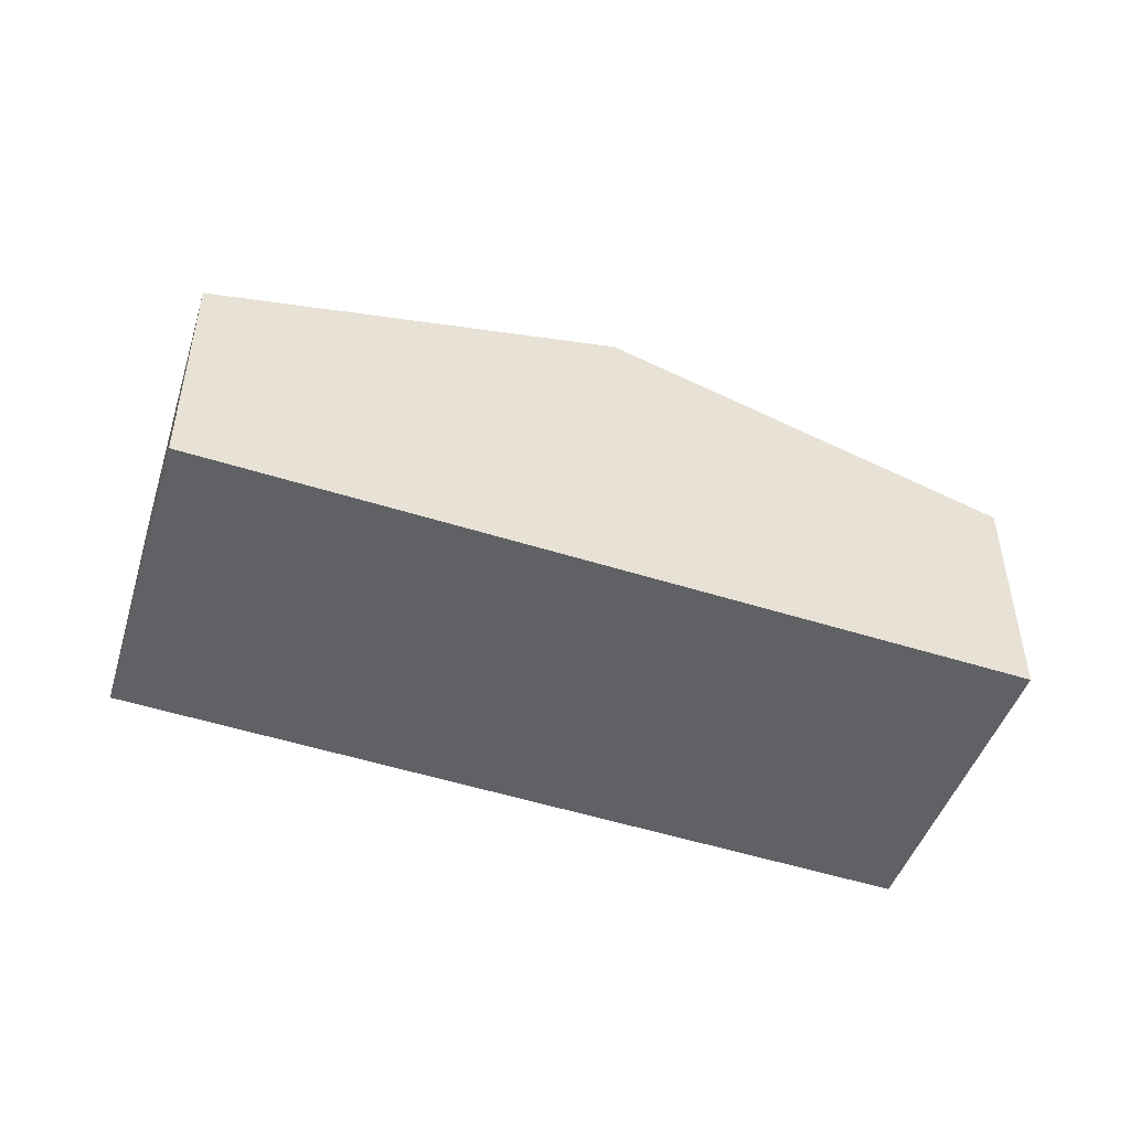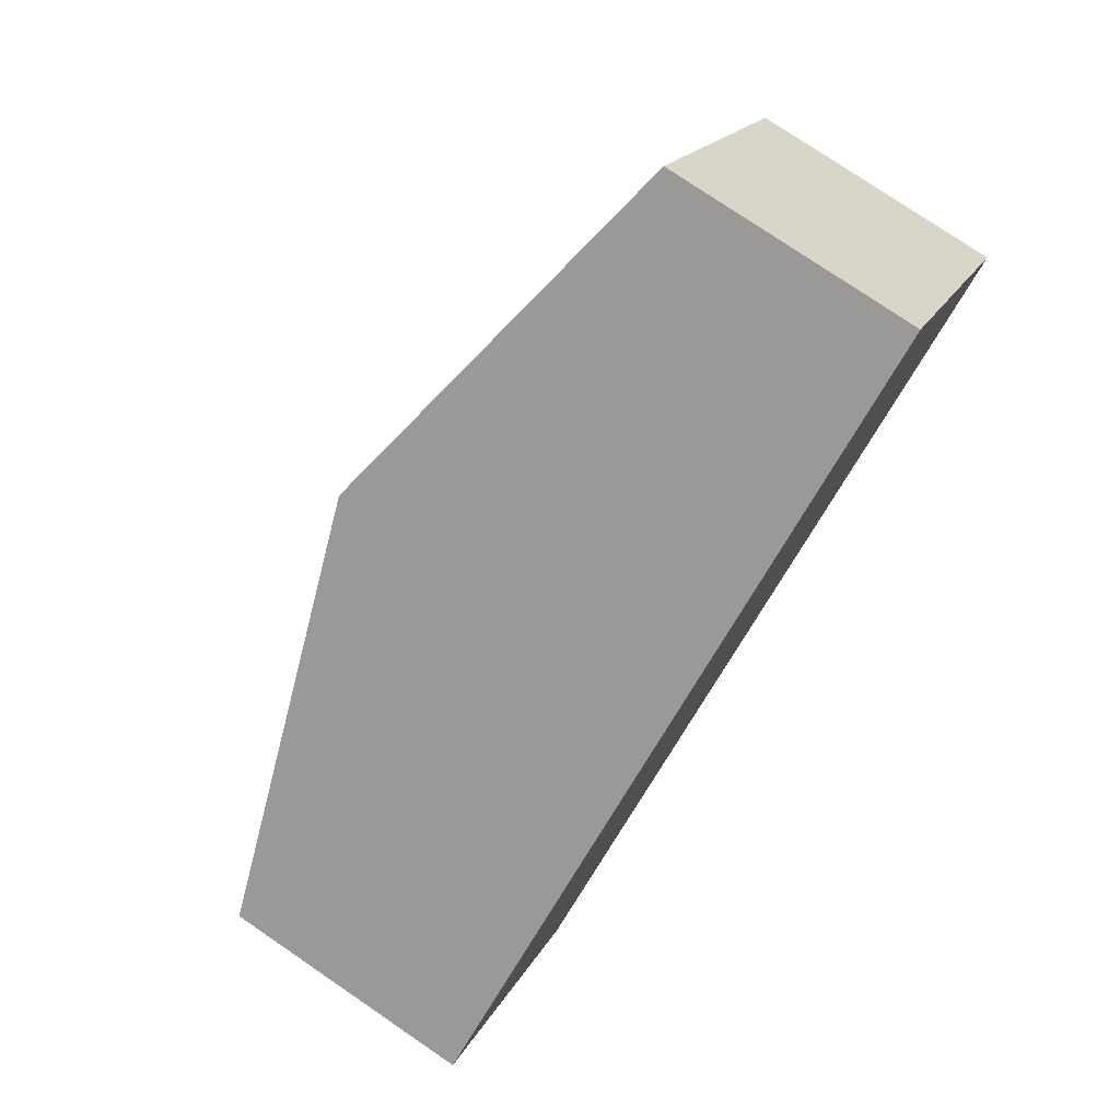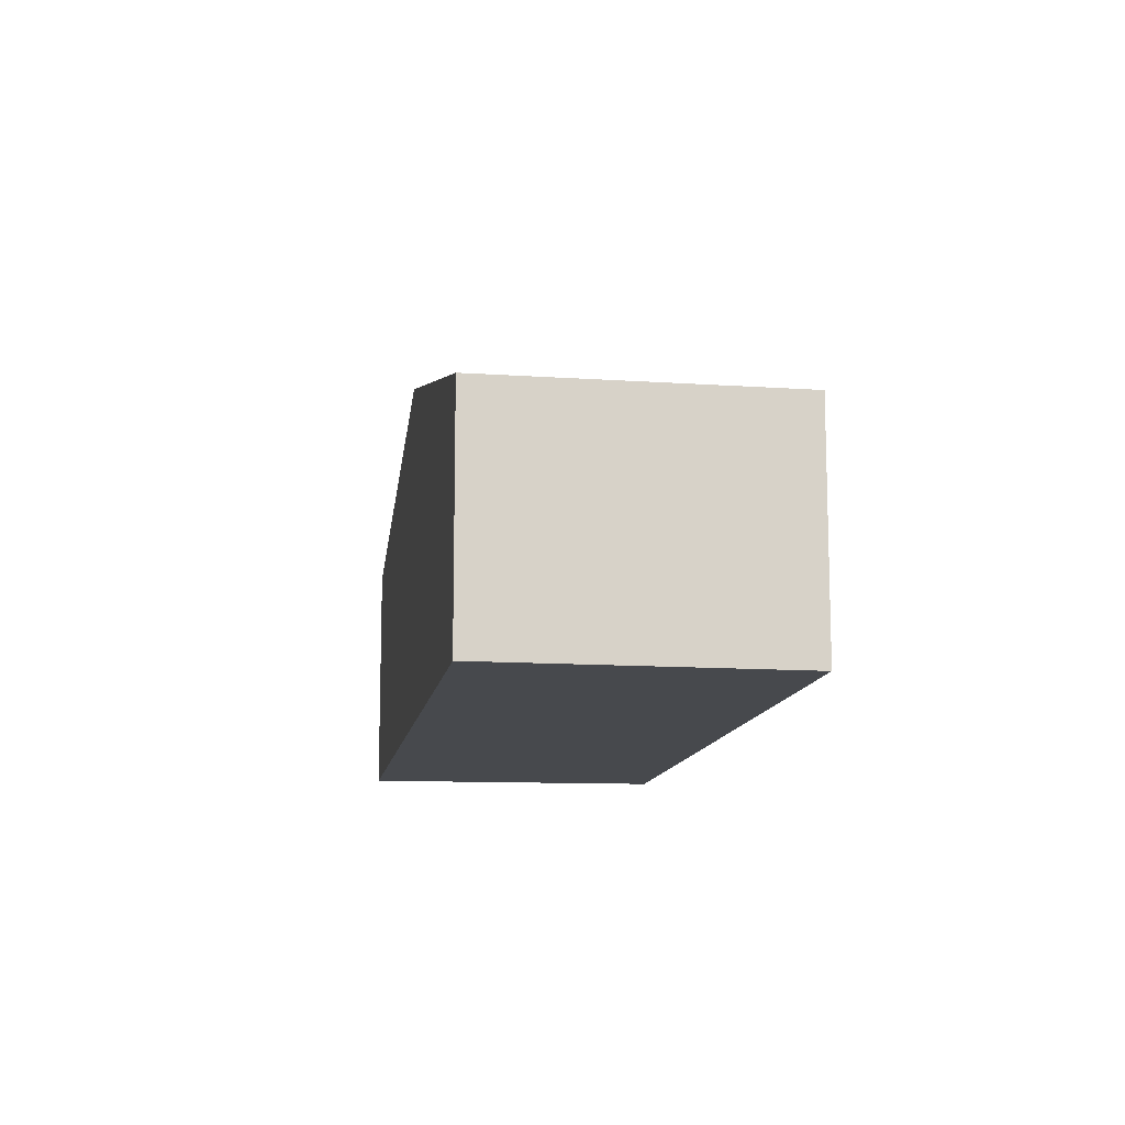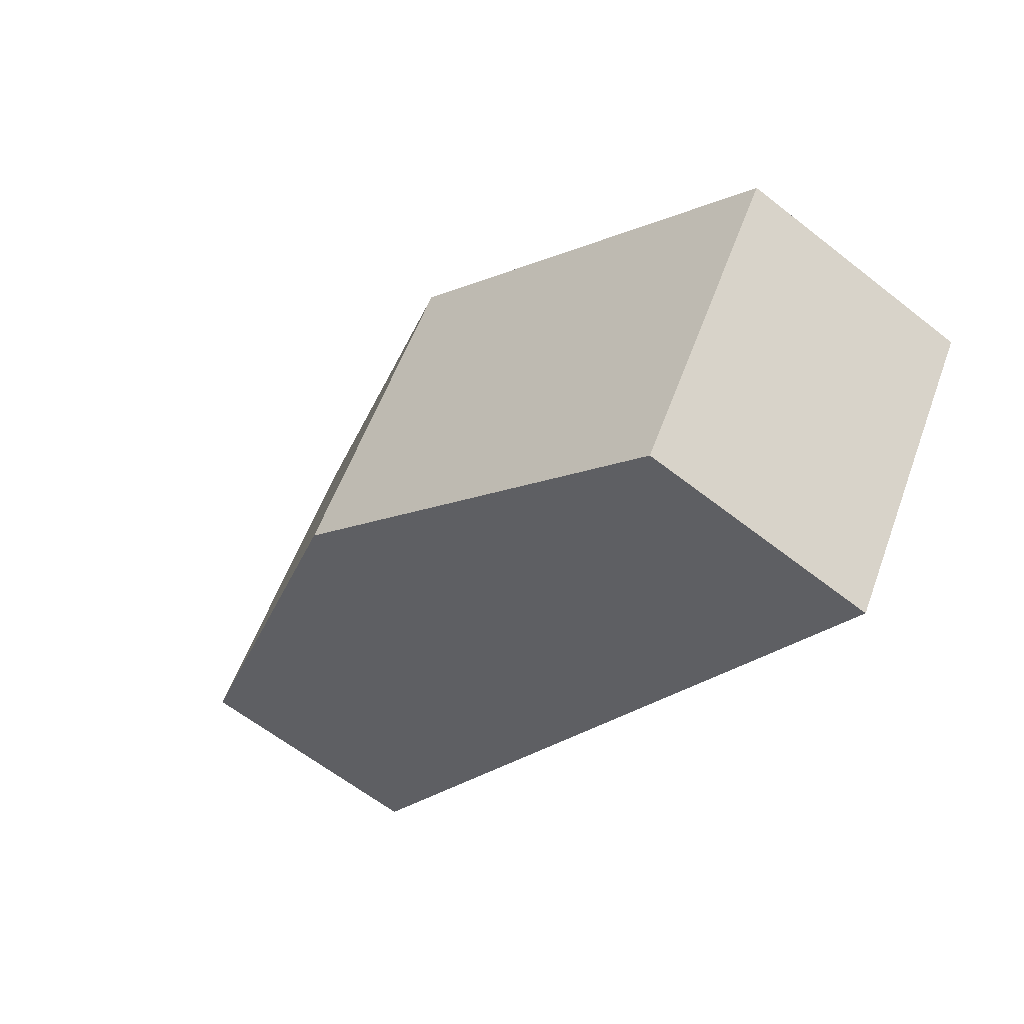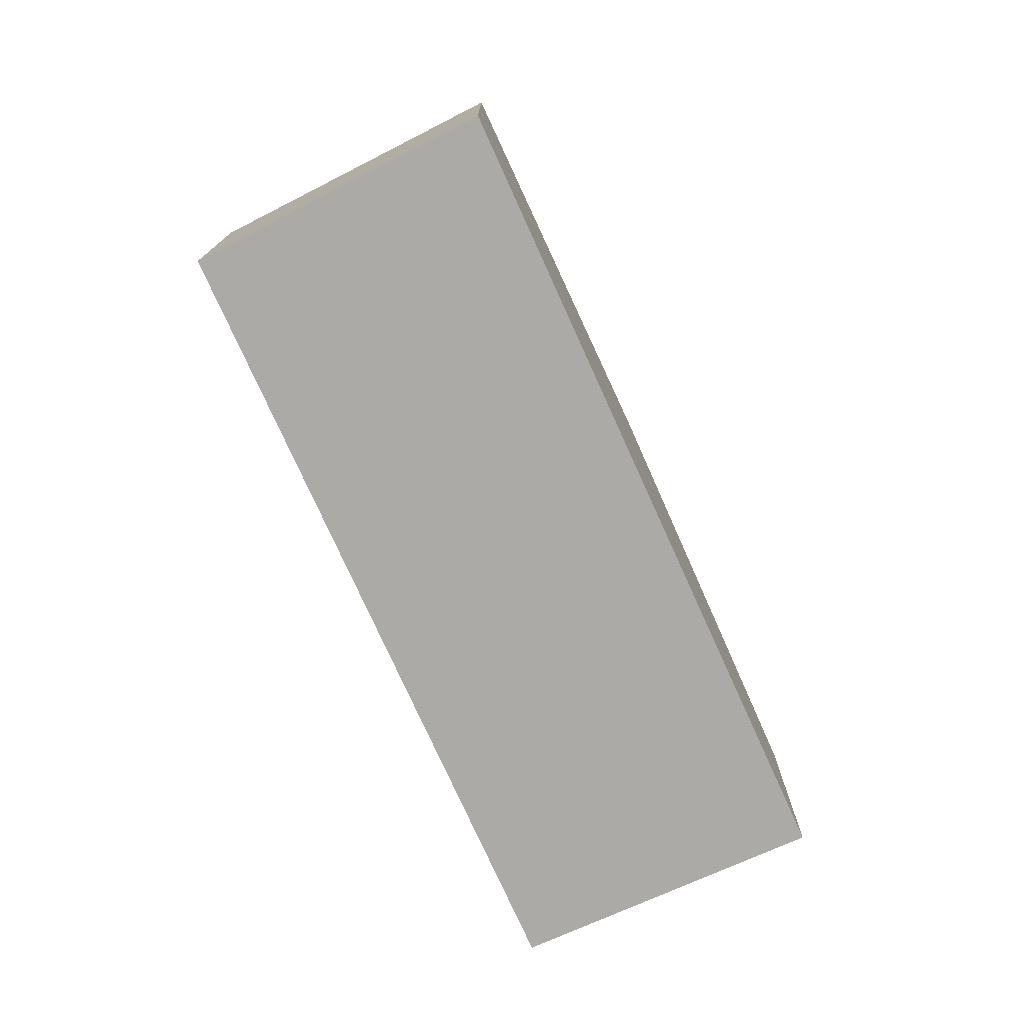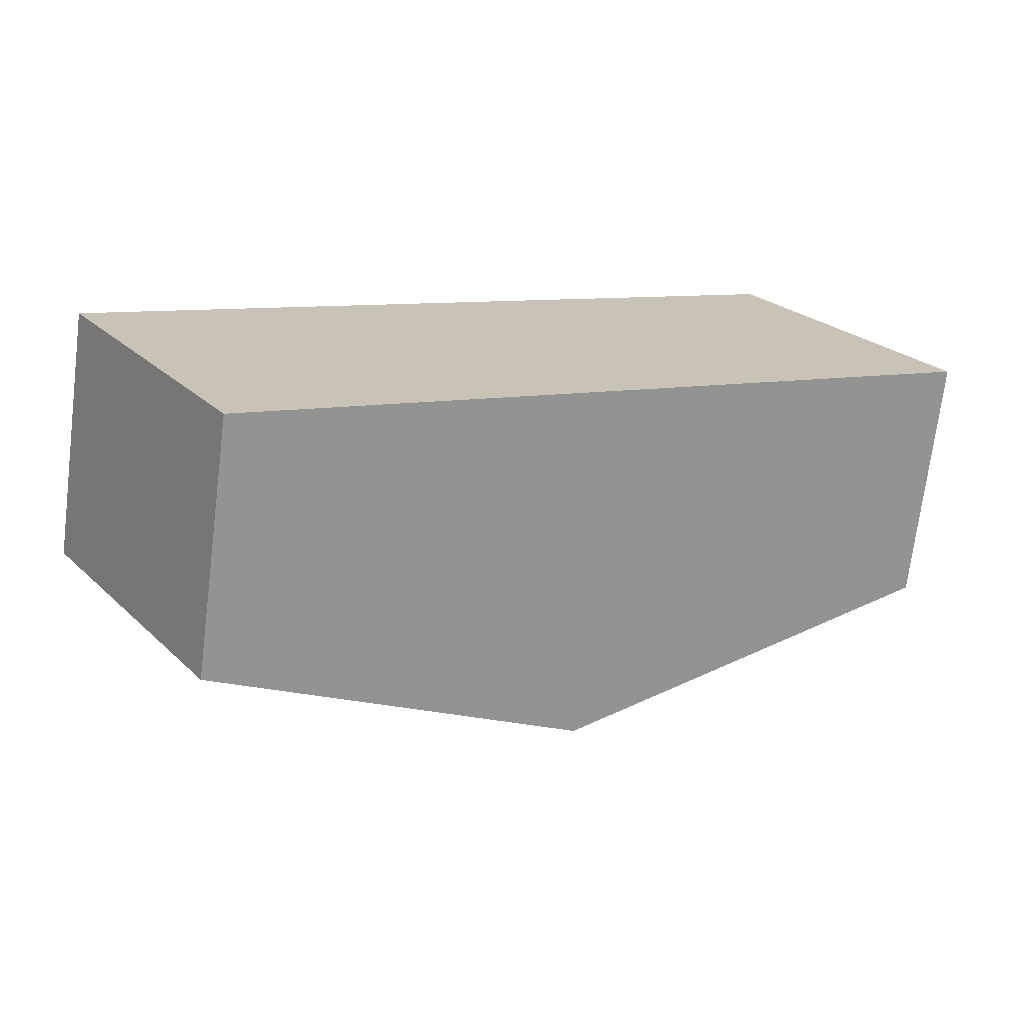
<metadata>
{"format":"obj","ext":"obj","renderer":"f3d","projection":"perspective","resolution":1024,"background":"white","views":[{"elev":-49.5,"azim":127.7,"up":"+Y"},{"elev":77.6,"azim":-55.8,"up":"+Z"},{"elev":-12.3,"azim":-131.6,"up":"+Y"},{"elev":-61.1,"azim":-128.8,"up":"+Z"},{"elev":-75.7,"azim":81.5,"up":"+Y"},{"elev":-71.2,"azim":-7.1,"up":"+Z"}]}
</metadata>
<code>
v  5.754 5.799 3.688
v  14.34 3.989 3.062
v  8.544 5.799 -0.69
v  11.34 4.06 7.268
v  0 4.008 2.454e-16
v  2.805 4.008 -4.402
v  2.805 2.695e-16 -4.402
v  8.544 4.225e-17 -0.69
v  14.34 -1.875e-16 3.062
v  0 0 0
v  5.754 -2.258e-16 3.688
v  11.34 -4.45e-16 7.268
g defaultobject
f 1 2 3
f 2 1 4
f 5 3 6
f 3 5 1
f 3 7 6
f 7 3 8
f 8 3 2
f 8 2 9
f 7 5 6
f 5 7 10
f 10 1 5
f 1 10 11
f 1 11 4
f 4 11 12
f 12 2 4
f 2 12 9
f 8 10 7
f 10 8 11
f 11 8 9
f 11 9 12

</code>
